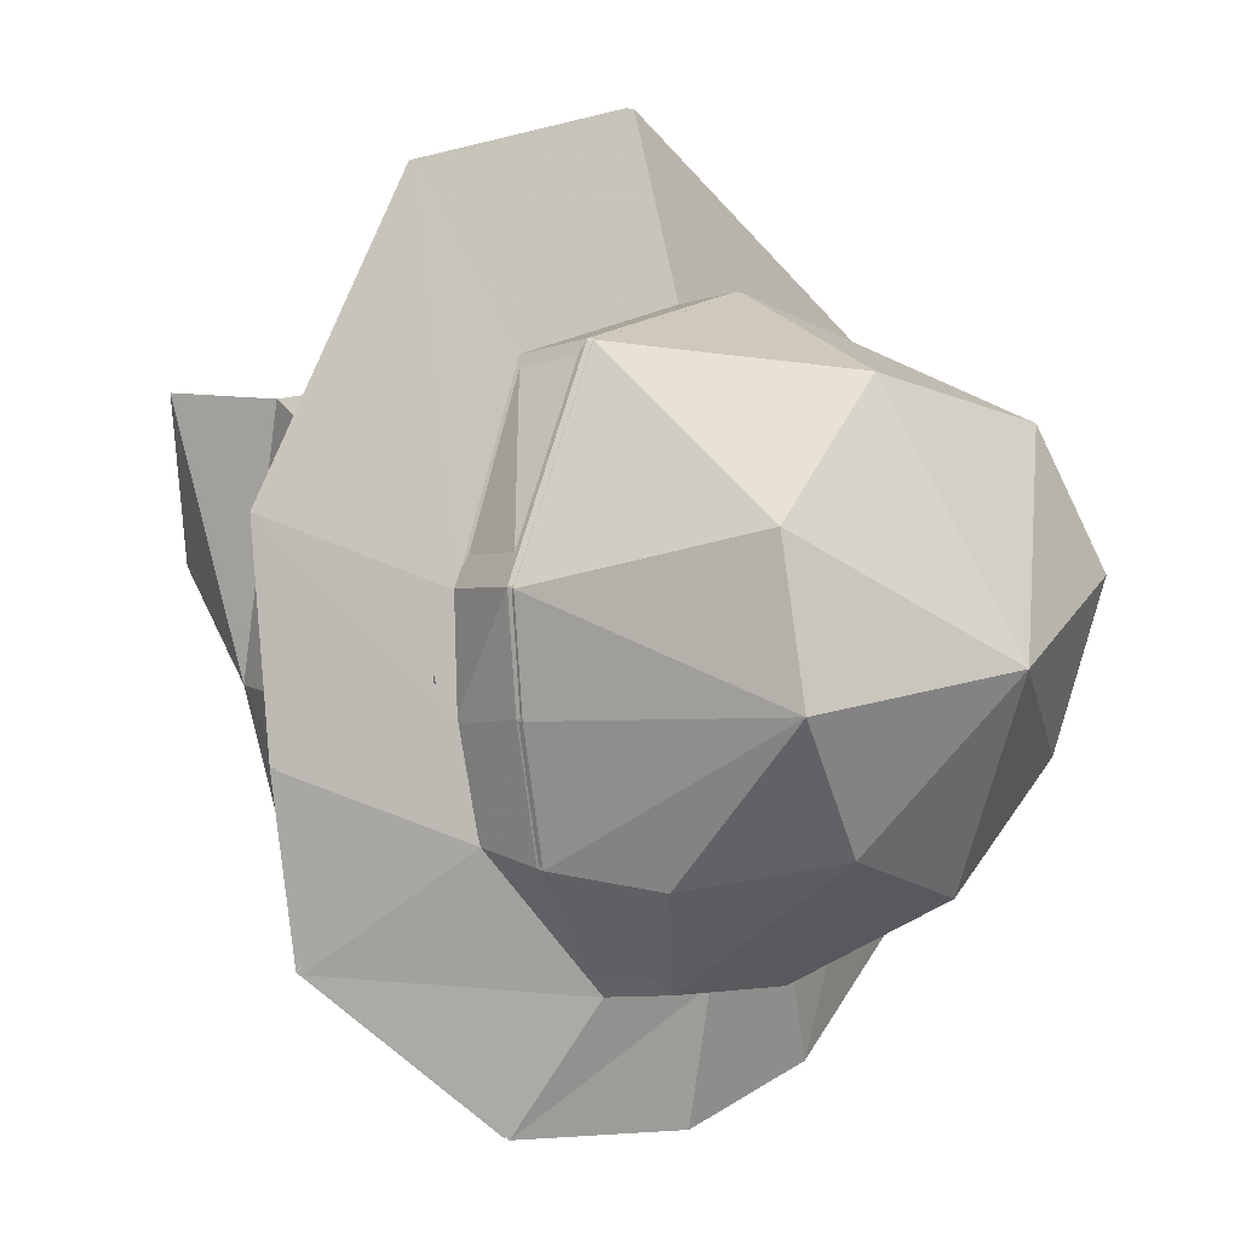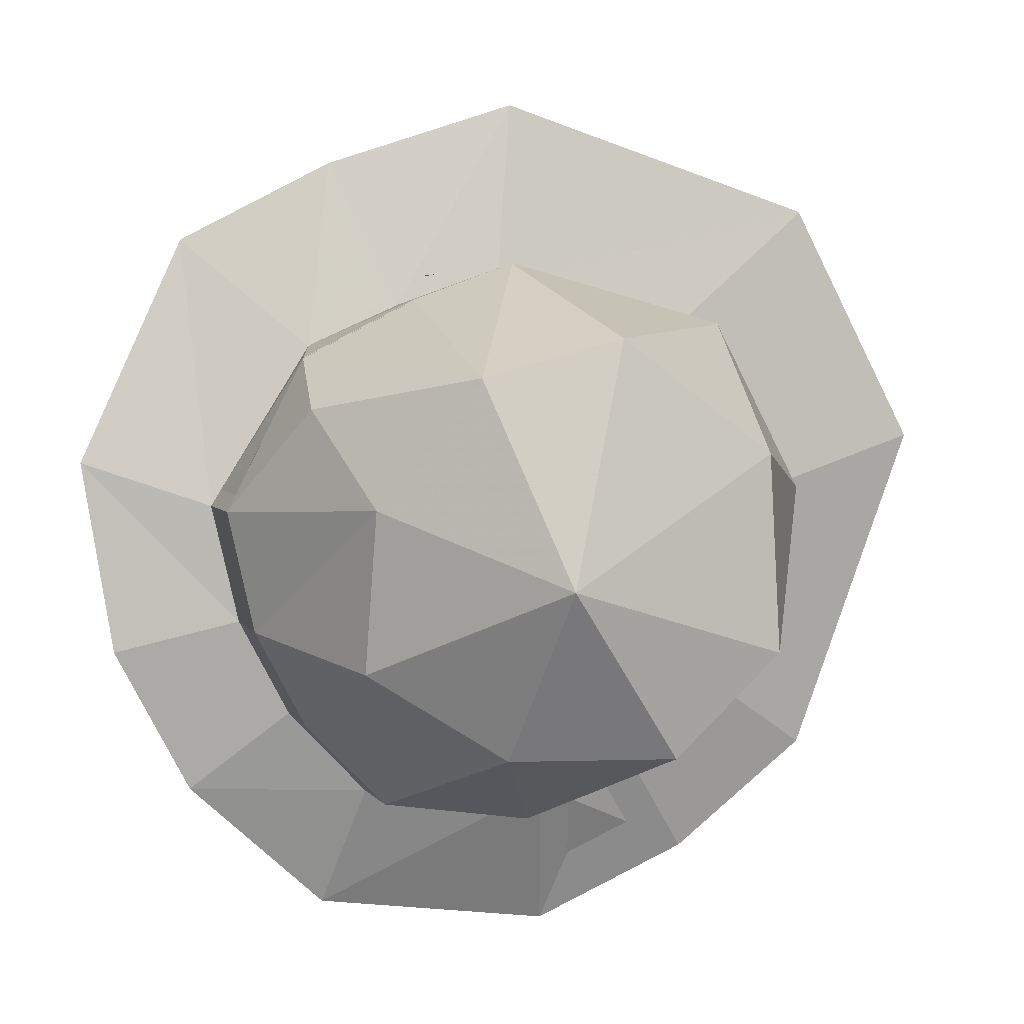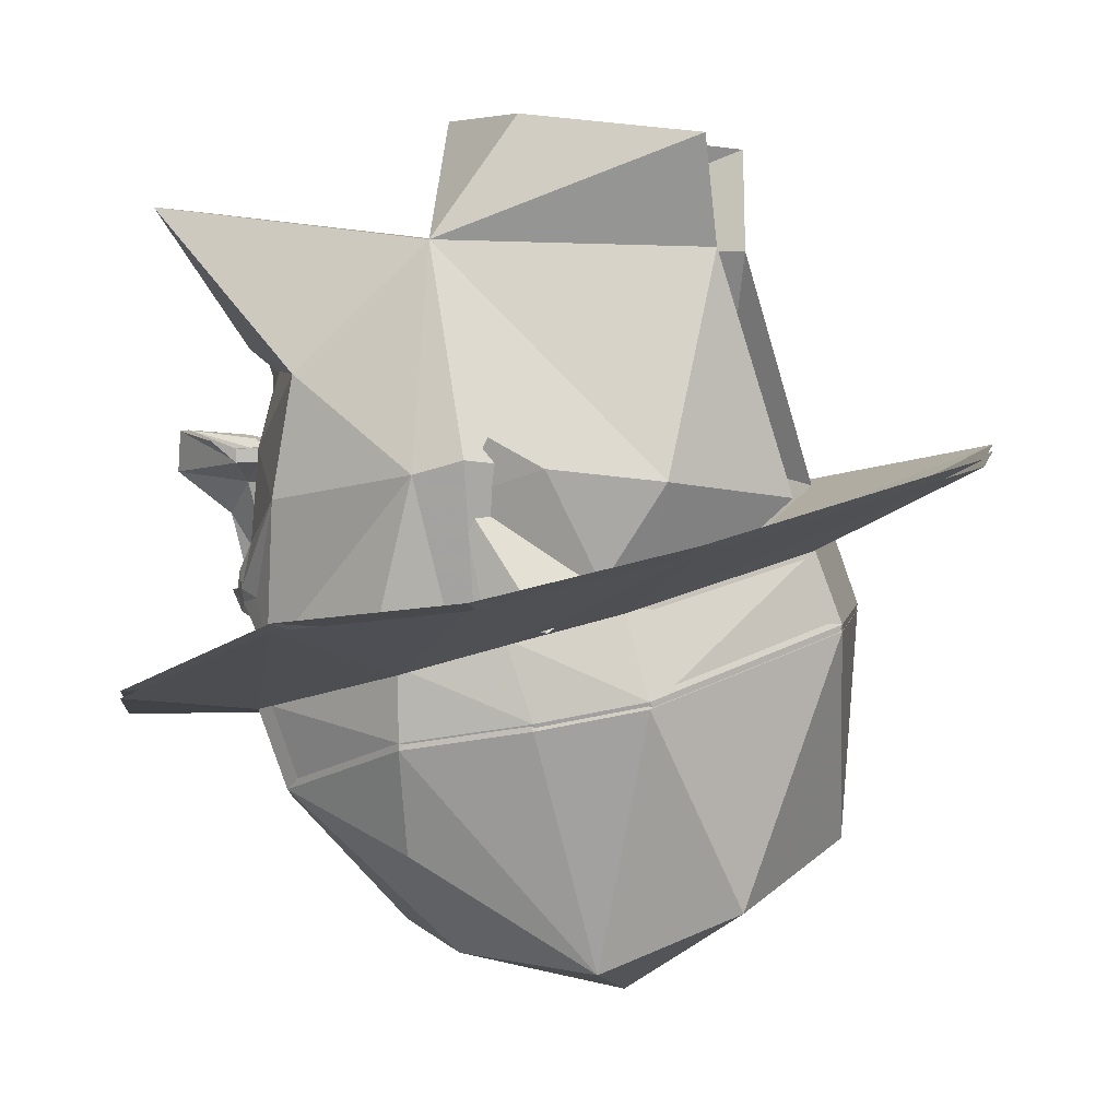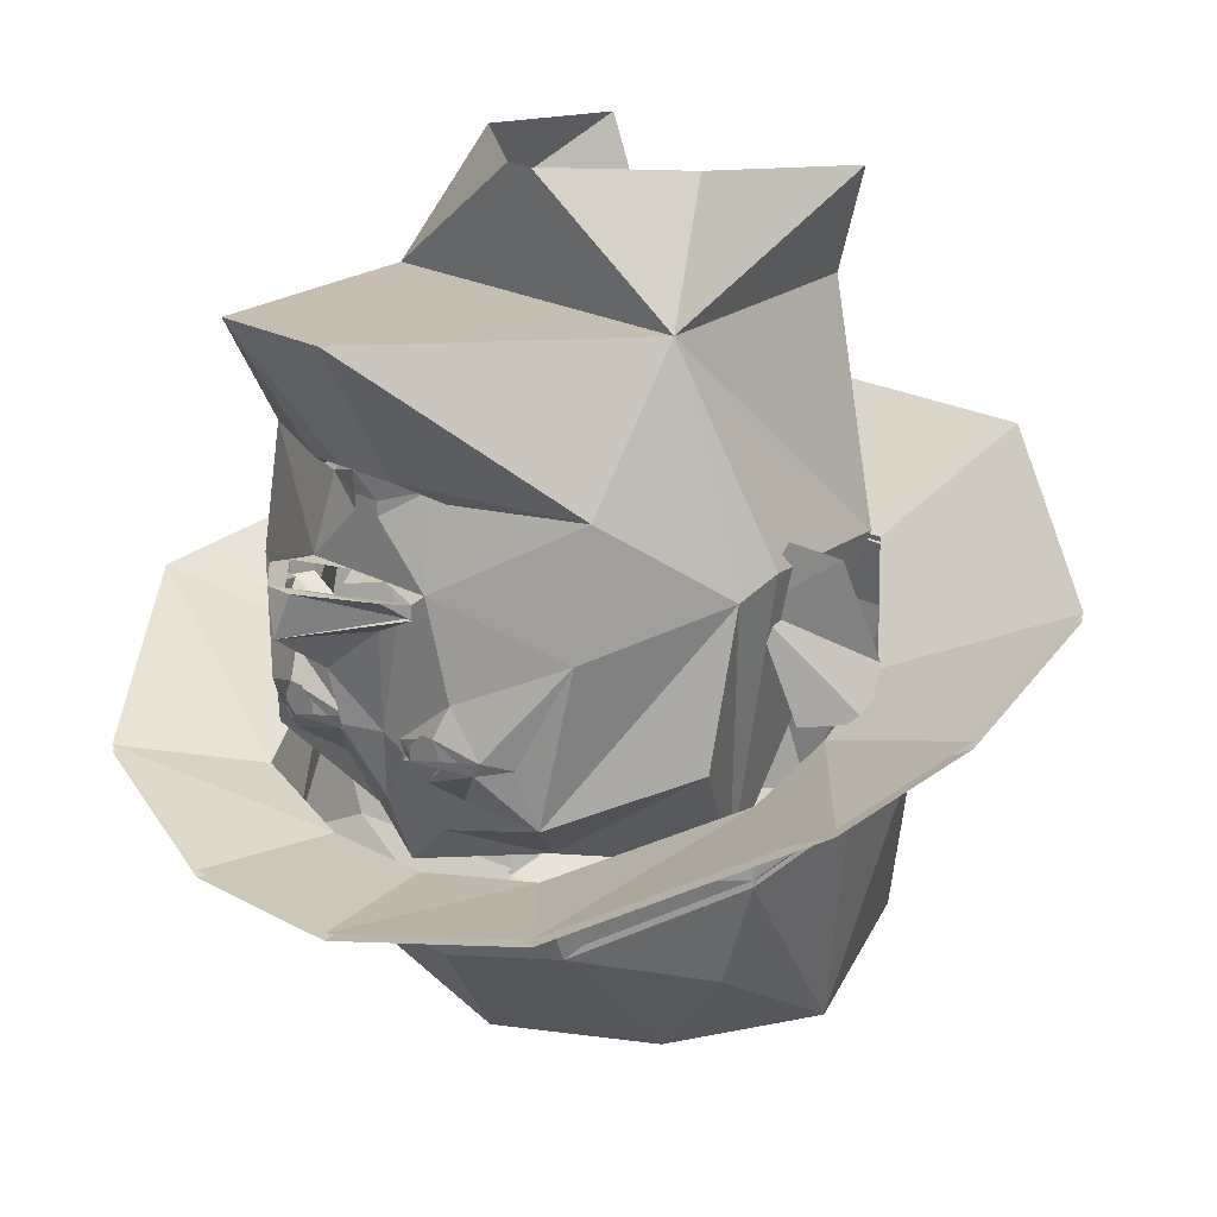
<metadata>
{"format":"obj","ext":"obj","renderer":"f3d","projection":"perspective","resolution":1024,"background":"white","views":[{"elev":20.9,"azim":-49.1,"up":"+Z"},{"elev":-76.1,"azim":-63.5,"up":"+Y"},{"elev":5.1,"azim":-79.9,"up":"+Y"},{"elev":21.5,"azim":-135.7,"up":"+Y"}]}
</metadata>
<code>
v -0.25 -0.03125 -0.03125
v -0.2812 -0.1562 0
v -0.3125 -0.1641 0.07031
v -0.2812 -0.125 0.125
v -0.2812 0 0.0625
v -0.2656 0.03125 0
v 0.2656 0.03125 0
v 0.2812 0 0.0625
v 0.2812 -0.125 0.125
v 0.3125 -0.1641 0.07031
v 0.2812 -0.1562 0
v 0.2578 -0.03125 -0.03125
v -0.07812 0.2734 -0.4141
v -0.05469 0.1172 -0.3125
v -0.2188 0.09375 -0.2188
v -0.1875 0.2344 -0.07812
v 0.1875 0.2344 -0.07812
v 0.05469 0.2734 -0.4141
v 0 0.125 -0.3281
v 0 0.1172 -0.3125
v -0.05469 0.1094 -0.2734
v -0.08594 0.09375 -0.2734
v -0.0625 0.1016 -0.2734
v -0.07812 0.007812 -0.2969
v -0.2188 -0.03906 -0.2422
v -0.2734 -0.007812 -0.07812
v -0.2734 0.007812 -0.02344
v -0.2188 -0.01562 0.1797
v -0.1328 0.2266 0.2188
v -0.1719 0.3438 0.2109
v -0.1406 0.3672 0.007812
v -0.01562 0.3672 -0.09375
v 0.01562 0.3672 -0.09375
v 0.1484 0.3672 0.007812
v 0.1719 0.3438 0.2109
v 0.1328 0.2266 0.2188
v 0.2188 -0.01562 0.1797
v 0.2734 0.007812 -0.02344
v 0.2734 -0.007812 -0.07812
v 0.2188 0.09375 -0.2188
v 0.05469 0.1172 -0.3125
v 0.05469 0.1094 -0.2734
v 0.0625 0.09375 -0.2812
v 0.01562 0.08594 -0.2969
v -0.01562 0.08594 -0.2969
v 0.125 -0.03906 0.2969
v 0.1562 -0.1797 0.1484
v 0.2188 -0.3047 -0.01562
v 0.2734 -0.1719 -0.1172
v 0.1875 -0.2109 -0.2578
v 0.2188 -0.03906 -0.2422
v 0.07812 0.007812 -0.2969
v 0.08594 0.09375 -0.2734
v -0.09375 -0.03906 0.2969
v -0.1562 -0.1797 0.1484
v -0.2109 -0.3203 -0.01562
v -0.2734 -0.1719 -0.1172
v -0.125 -0.2812 -0.1797
v -0.1875 -0.2109 -0.2578
v -0.04688 -0.2578 -0.25
v 0 -0.3047 -0.25
v 0 -0.2266 -0.2812
v 0.04688 -0.2578 -0.25
v 0.125 -0.2812 -0.1797
v -0.08594 -0.2109 -0.2578
v -0.04688 -0.1641 -0.2969
v -0.01562 -0.1484 -0.2969
v 0 -0.1328 -0.3359
v 0.01562 -0.1484 -0.2969
v 0.04688 -0.1641 -0.2969
v 0.08594 -0.2109 -0.2578
v 0.1406 -0.1562 -0.2969
v 0.1719 -0.1484 -0.2734
v 0.1484 -0.1406 -0.2969
v 0.1094 -0.09375 -0.2969
v 0.07812 -0.007812 -0.2969
v 0.08594 0.007812 -0.3203
v 0.02344 0.007812 -0.2969
v 0.01562 0.07031 -0.2969
v -0.01562 0.07031 -0.2969
v -0.02344 0.007812 -0.2969
v -0.08594 0.007812 -0.3203
v -0.08594 -0.007812 -0.3203
v -0.07812 -0.007812 -0.2969
v -0.1094 -0.09375 -0.2969
v -0.1484 -0.1406 -0.2969
v -0.1719 -0.1484 -0.2734
v 0.09375 -0.1719 -0.3125
v 0.1016 -0.125 -0.3125
v 0.03906 -0.1484 -0.2969
v -0.1406 -0.1562 -0.2969
v -0.1016 -0.125 -0.3125
v -0.09375 -0.1719 -0.3125
v -0.07812 -0.1484 -0.3281
v -0.03906 -0.1484 -0.2969
v -0.03906 -0.03125 -0.2969
v -0.03906 -0.03125 -0.3203
v 0 -0.07031 -0.3516
v 0.03906 -0.03125 -0.3203
v 0.03906 -0.03125 -0.2969
v 0.07812 -0.1484 -0.3281
v -0.08594 -0.1641 -0.3125
v -0.1016 -0.1641 -0.3125
v -0.1094 -0.1562 -0.3125
v -0.1094 -0.1406 -0.3125
v -0.08594 -0.125 -0.3125
v -0.07031 -0.1406 -0.3125
v -0.07031 -0.1562 -0.3125
v -0.1016 -0.1328 -0.3125
v -0.08594 -0.1328 -0.3125
v -0.07812 -0.1406 -0.3125
v -0.07812 -0.1562 -0.3125
v 0.07031 -0.1562 -0.3125
v 0.07031 -0.1406 -0.3125
v 0.08594 -0.125 -0.3125
v 0.1094 -0.1406 -0.3125
v 0.1094 -0.1562 -0.3125
v 0.1016 -0.1641 -0.3125
v 0.08594 -0.1641 -0.3125
v 0.07812 -0.1562 -0.3125
v 0.07812 -0.1406 -0.3125
v 0.08594 -0.1328 -0.3125
v 0.1016 -0.1328 -0.3125
v 0 0.007812 -0.3281
v 0 0.02344 -0.3984
v -0.07812 0.01562 -0.3516
v -0.07812 -0.007812 -0.3203
v 0 -0.02344 -0.4141
v 0.07812 0.01562 -0.3516
v 0.01562 0.02344 -0.4062
v -0.01562 0.02344 -0.4062
v 0.07812 -0.007812 -0.3203
v 0.08594 -0.007812 -0.3203
v 0 -0.5312 -0.1484
v 0 -0.6016 0.1016
v -0.1562 -0.5312 -0.05469
v -0.0625 -0.3828 -0.2656
v 0.0625 -0.3828 -0.2656
v 0.1562 -0.5312 -0.05469
v 0.2344 -0.5312 0.1094
v 0.1953 -0.4688 0.2578
v 0 -0.4219 0.3438
v -0.1953 -0.4688 0.2578
v -0.2344 -0.5312 0.1094
v -0.2656 -0.4062 -0.08594
v -0.1953 -0.3516 -0.2344
v -0.1953 -0.2656 -0.2656
v -0.0625 -0.2891 -0.2969
v 0.0625 -0.2891 -0.2969
v 0.1953 -0.3516 -0.2344
v 0.2656 -0.4062 -0.08594
v 0.3047 -0.2891 -0.08594
v 0.3047 -0.2656 0.05469
v 0.2891 -0.2422 0.1719
v 0.1094 -0.1797 0.3516
v -0.1094 -0.1797 0.3516
v -0.2891 -0.2422 0.1719
v -0.3047 -0.2656 0.05469
v -0.3047 -0.2891 -0.08594
v -0.3047 -0.2109 -0.08594
v -0.4766 -0.1484 -0.1719
v -0.3047 -0.2422 -0.3828
v -0.09375 -0.2891 -0.4453
v 0.09375 -0.2891 -0.4453
v 0.1953 -0.2656 -0.2656
v 0.2969 -0.1797 0.02344
v 0.2656 -0.1484 0.1406
v 0.1172 -0.09375 0.3203
v -0.1172 -0.09375 0.3203
v -0.2656 -0.1484 0.1406
v -0.2969 -0.1797 0.02344
v -0.4766 -0.125 0.02344
v -0.4375 -0.07031 0.2422
v -0.1562 0 0.5
v 0.1562 0 0.5
v 0.4375 -0.07031 0.2109
v 0.4766 -0.125 0.02344
v 0.4766 -0.1484 -0.1719
v 0.3047 -0.2109 -0.08594
v 0.3047 -0.2422 -0.3828
v 0.0625 -0.375 -0.2656
v -0.0625 -0.375 -0.2656
v 0 -0.5234 -0.1484
v 0.1562 -0.5234 -0.05469
v 0.1953 -0.3438 -0.2344
v 0.1953 -0.2578 -0.2656
v 0.0625 -0.2812 -0.2969
v -0.0625 -0.2812 -0.2969
v -0.1953 -0.3438 -0.2344
v -0.1562 -0.5234 -0.05469
v -0.2656 -0.3984 -0.08594
v -0.2344 -0.5234 0.1094
v -0.3047 -0.2812 -0.08594
v -0.3047 -0.2578 0.05469
v -0.2891 -0.2344 0.1719
v -0.1953 -0.4609 0.2578
v -0.1094 -0.1719 0.3516
v 0 -0.4141 0.3438
v 0.1094 -0.1719 0.3516
v 0.1953 -0.4609 0.2578
v 0.2891 -0.2344 0.1719
v 0.2344 -0.5234 0.1094
v 0.3047 -0.2578 0.05469
v 0.3047 -0.2812 -0.08594
v 0.2656 -0.3984 -0.08594
v 0.3047 -0.2031 -0.08594
v 0.4766 -0.1406 -0.1719
v 0.3047 -0.2344 -0.3828
v 0.09375 -0.2812 -0.4453
v -0.1953 -0.2578 -0.2656
v -0.09375 -0.2812 -0.4453
v 0.2656 -0.1406 0.1406
v 0.2969 -0.1719 0.02344
v 0.1172 -0.08594 0.3203
v 0.1562 0.007812 0.5
v 0.4375 -0.0625 0.2109
v 0.4766 -0.1172 0.02344
v -0.3047 -0.2031 -0.08594
v -0.2969 -0.1719 0.02344
v -0.2656 -0.1406 0.1406
v -0.1172 -0.08594 0.3203
v -0.1562 0.007812 0.5
v -0.4375 -0.0625 0.2422
v -0.4766 -0.1172 0.02344
v -0.4766 -0.1406 -0.1719
v -0.3047 -0.2344 -0.3828
f 1 2 3
f 1 3 4
f 1 4 5
f 1 5 6
f 7 8 9
f 7 9 10
f 7 10 11
f 7 11 12
f 7 12 11
f 7 11 10
f 7 10 9
f 7 9 8
f 13 14 15
f 13 15 16
f 13 16 17
f 13 17 18
f 13 18 19
f 13 19 14
f 14 22 15
f 15 22 23
f 15 23 24
f 15 24 25
f 15 25 26
f 15 26 16
f 16 26 27
f 16 27 28
f 16 28 29
f 16 29 30
f 16 30 31
f 16 31 32
f 16 32 17
f 17 32 33
f 17 33 34
f 17 34 35
f 17 35 36
f 17 36 37
f 17 37 38
f 17 38 39
f 17 39 40
f 17 40 18
f 18 40 41
f 18 41 19
f 36 46 37
f 37 46 47
f 37 47 48
f 37 48 38
f 38 48 39
f 39 48 49
f 39 49 50
f 39 50 51
f 39 51 40
f 40 51 52
f 40 52 43
f 40 43 53
f 40 53 41
f 28 54 29
f 54 28 55
f 55 28 56
f 56 28 27
f 56 27 26
f 56 26 57
f 56 57 58
f 58 57 59
f 58 59 60
f 58 60 61
f 61 60 62
f 61 62 63
f 61 63 64
f 64 63 50
f 64 50 49
f 64 49 48
f 61 60 62
f 62 60 65
f 62 65 66
f 62 66 67
f 62 67 68
f 62 68 69
f 62 69 70
f 62 70 71
f 62 71 63
f 63 71 50
f 50 71 72
f 50 72 73
f 50 73 51
f 51 73 74
f 51 74 75
f 51 75 52
f 52 75 76
f 52 76 77
f 52 77 78
f 52 78 79
f 52 79 43
f 43 79 44
f 44 79 45
f 45 79 80
f 45 80 23
f 23 80 24
f 24 80 81
f 24 81 82
f 24 82 83
f 24 83 84
f 24 84 85
f 24 85 25
f 25 85 86
f 25 86 87
f 25 87 59
f 25 59 26
f 26 59 57
f 88 72 71
f 88 71 70
f 89 90 75
f 89 75 74
f 91 93 65
f 91 65 59
f 91 59 87
f 91 87 86
f 91 86 94
f 91 94 93
f 93 94 66
f 93 66 65
f 66 95 67
f 67 95 85
f 67 85 96
f 67 96 97
f 67 97 98
f 67 98 68
f 68 98 69
f 69 98 99
f 69 99 100
f 69 100 75
f 69 75 90
f 69 90 70
f 70 90 101
f 70 101 88
f 88 101 72
f 72 101 74
f 72 74 73
f 95 92 85
f 85 92 86
f 80 79 78
f 80 78 81
f 81 78 124
f 95 66 94
f 82 125 126
f 82 126 83
f 83 126 127
f 83 127 128
f 83 128 97
f 83 97 84
f 84 97 96
f 84 96 85
f 125 77 129
f 125 129 130
f 125 130 131
f 125 131 126
f 126 131 127
f 127 131 128
f 128 131 130
f 128 130 132
f 128 132 99
f 128 99 98
f 128 98 97
f 76 133 77
f 77 133 129
f 129 133 132
f 129 132 130
f 100 99 133
f 100 133 76
f 100 76 75
f 99 132 133
f 60 59 65
f 14 19 20
f 14 20 21
f 14 21 22
f 19 41 20
f 20 41 42
f 41 53 42
f 20 42 43
f 20 43 44
f 20 44 45
f 20 45 23
f 20 23 21
f 21 23 22
f 42 53 43
f 88 89 74
f 88 74 72
f 88 70 89
f 89 70 90
f 91 86 92
f 91 92 93
f 66 93 95
f 93 92 95
f 102 103 104
f 102 104 105
f 102 105 92
f 102 92 106
f 102 106 107
f 102 107 108
f 113 114 115
f 113 115 89
f 113 89 116
f 113 116 117
f 113 117 118
f 113 118 119
f 102 103 104
f 102 104 105
f 102 105 109
f 102 109 110
f 102 110 111
f 102 111 112
f 120 121 122
f 120 122 123
f 120 123 116
f 120 116 117
f 120 117 118
f 120 118 119
f 134 135 136
f 134 136 137
f 134 137 138
f 134 138 139
f 134 139 135
f 134 135 136
f 134 136 137
f 134 137 138
f 134 138 139
f 134 139 135
f 135 139 140
f 135 140 141
f 135 141 142
f 135 142 143
f 135 143 144
f 135 144 136
f 136 144 145
f 136 145 146
f 136 146 137
f 138 150 139
f 139 150 151
f 139 151 140
f 139 140 135
f 135 140 141
f 135 141 142
f 135 142 143
f 135 143 144
f 135 144 136
f 136 144 145
f 136 145 146
f 136 146 137
f 138 150 139
f 139 150 151
f 139 151 140
f 140 151 152
f 140 152 153
f 140 153 154
f 140 154 141
f 141 154 155
f 141 155 142
f 142 155 156
f 142 156 143
f 143 156 157
f 143 157 144
f 144 157 158
f 144 158 159
f 144 159 145
f 145 159 146
f 147 160 161
f 147 161 162
f 147 162 148
f 148 162 163
f 148 163 149
f 149 163 164
f 149 164 165
f 150 152 151
f 151 152 140
f 140 152 153
f 140 153 154
f 140 154 141
f 141 154 155
f 141 155 142
f 142 155 156
f 142 156 143
f 143 156 157
f 143 157 144
f 144 157 158
f 144 158 159
f 144 159 145
f 145 159 146
f 147 160 161
f 147 161 162
f 147 162 148
f 148 162 163
f 148 163 149
f 149 163 164
f 149 164 165
f 150 152 151
f 160 171 172
f 160 172 161
f 172 160 171
f 172 171 173
f 173 171 170
f 173 170 174
f 174 170 169
f 174 169 175
f 175 169 168
f 175 168 176
f 176 168 167
f 176 167 177
f 177 167 166
f 177 166 178
f 178 166 179
f 178 179 180
f 180 179 165
f 180 165 164
f 165 180 179
f 181 182 183
f 181 183 184
f 181 184 185
f 181 185 186
f 181 186 187
f 181 187 182
f 181 182 183
f 181 183 184
f 181 184 185
f 181 185 186
f 181 186 187
f 181 187 182
f 182 187 188
f 182 188 189
f 182 189 190
f 182 190 183
f 190 182 189
f 190 189 191
f 190 191 192
f 192 191 193
f 192 193 194
f 192 194 195
f 192 195 196
f 196 195 197
f 196 197 198
f 198 197 199
f 198 199 200
f 200 199 201
f 200 201 202
f 202 201 203
f 202 203 204
f 202 204 205
f 202 205 184
f 184 205 185
f 185 205 204
f 185 204 206
f 185 206 186
f 186 206 207
f 186 207 208
f 186 208 187
f 187 208 209
f 187 209 188
f 187 188 182
f 182 188 189
f 189 188 210
f 189 210 193
f 189 193 191
f 189 191 190
f 190 191 192
f 192 191 193
f 192 193 194
f 192 194 195
f 192 195 196
f 196 195 197
f 196 197 198
f 198 197 199
f 198 199 200
f 200 199 201
f 200 201 202
f 202 201 203
f 202 203 204
f 202 204 205
f 202 205 184
f 184 205 185
f 185 205 204
f 185 204 206
f 185 206 186
f 186 206 207
f 186 207 208
f 186 208 187
f 187 208 209
f 187 209 188
f 188 209 211
f 188 211 210
f 188 210 189
f 189 210 193
f 189 193 191
f 212 213 203
f 212 203 201
f 212 201 214
f 212 214 215
f 212 215 216
f 212 216 213
f 212 213 203
f 212 203 201
f 212 201 214
f 212 214 215
f 212 215 216
f 212 216 213
f 213 216 217
f 213 217 206
f 213 206 204
f 213 204 203
f 204 213 206
f 206 213 217
f 206 217 207
f 210 218 193
f 193 218 194
f 194 218 219
f 194 219 195
f 195 219 220
f 195 220 197
f 197 220 221
f 197 221 199
f 199 221 214
f 199 214 201
f 214 199 221
f 214 221 222
f 214 222 215
f 222 214 221
f 222 221 223
f 223 221 220
f 223 220 224
f 224 220 219
f 224 219 225
f 225 219 218
f 225 218 226
f 226 218 210
f 226 210 211
f 211 210 188
f 211 188 209
f 166 179 178
f 166 178 177
f 166 177 167
f 167 177 176
f 167 176 168
f 168 176 175
f 168 175 169
f 169 175 174
f 169 174 170
f 170 174 173
f 170 173 171
f 171 173 172
f 165 164 180
f 179 180 178
f 160 172 161
f 190 183 182
f 213 204 203
f 210 218 193
f 193 218 194
f 194 218 219
f 194 219 195
f 195 219 220
f 195 220 197
f 197 220 221
f 197 221 199
f 214 201 199
f 216 217 213
f 217 207 206
f 211 226 210
f 210 226 218
f 218 226 225
f 218 225 219
f 219 225 224
f 219 224 220
f 220 224 223
f 220 223 221
f 221 223 222
f 222 215 214
f 137 146 147
f 137 147 148
f 137 148 138
f 138 148 149
f 138 149 150
f 137 146 147
f 137 147 148
f 137 148 138
f 138 148 149
f 138 149 150
f 146 159 160
f 146 160 147
f 149 165 150
f 150 165 152
f 146 159 160
f 146 160 147
f 149 165 150
f 150 165 152
f 154 153 166
f 154 166 167
f 154 167 155
f 155 167 168
f 155 168 156
f 156 168 169
f 156 169 157
f 157 169 170
f 157 170 158
f 158 170 171
f 158 171 159
f 159 171 160
f 165 179 152
f 152 179 153
f 153 179 166
f 153 166 154
f 154 166 167
f 154 167 155
f 155 167 168
f 155 168 156
f 156 168 169
f 156 169 157
f 157 169 170
f 157 170 158
f 158 170 171
f 158 171 159
f 159 171 160
f 153 152 179
f 153 179 166
f 152 165 179

</code>
